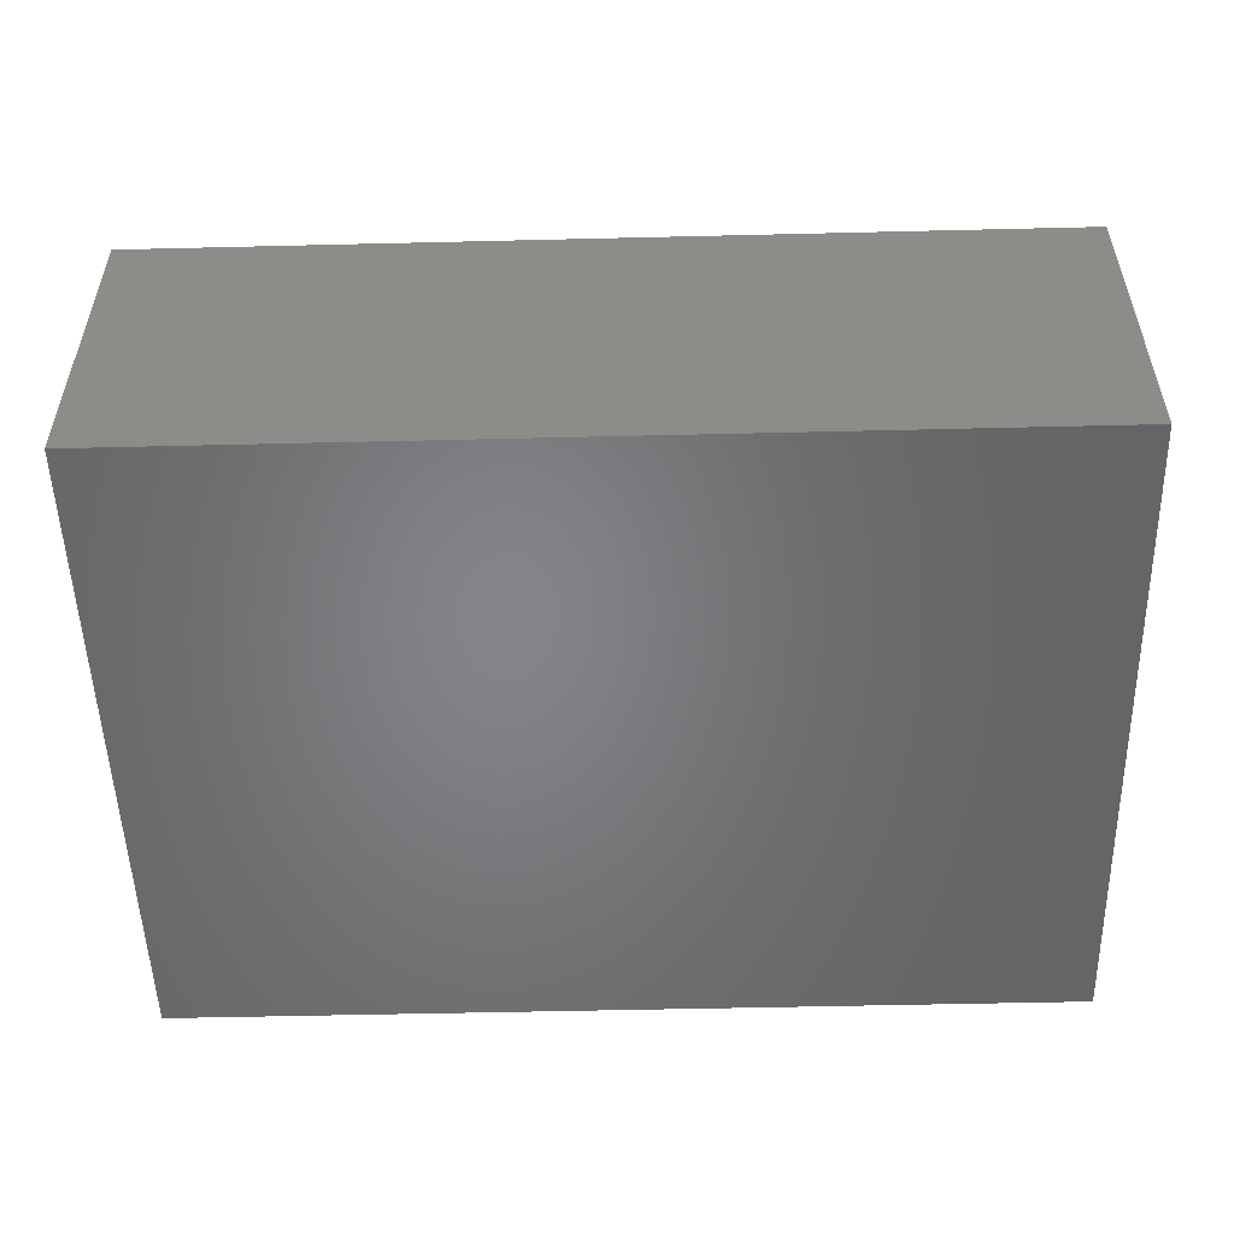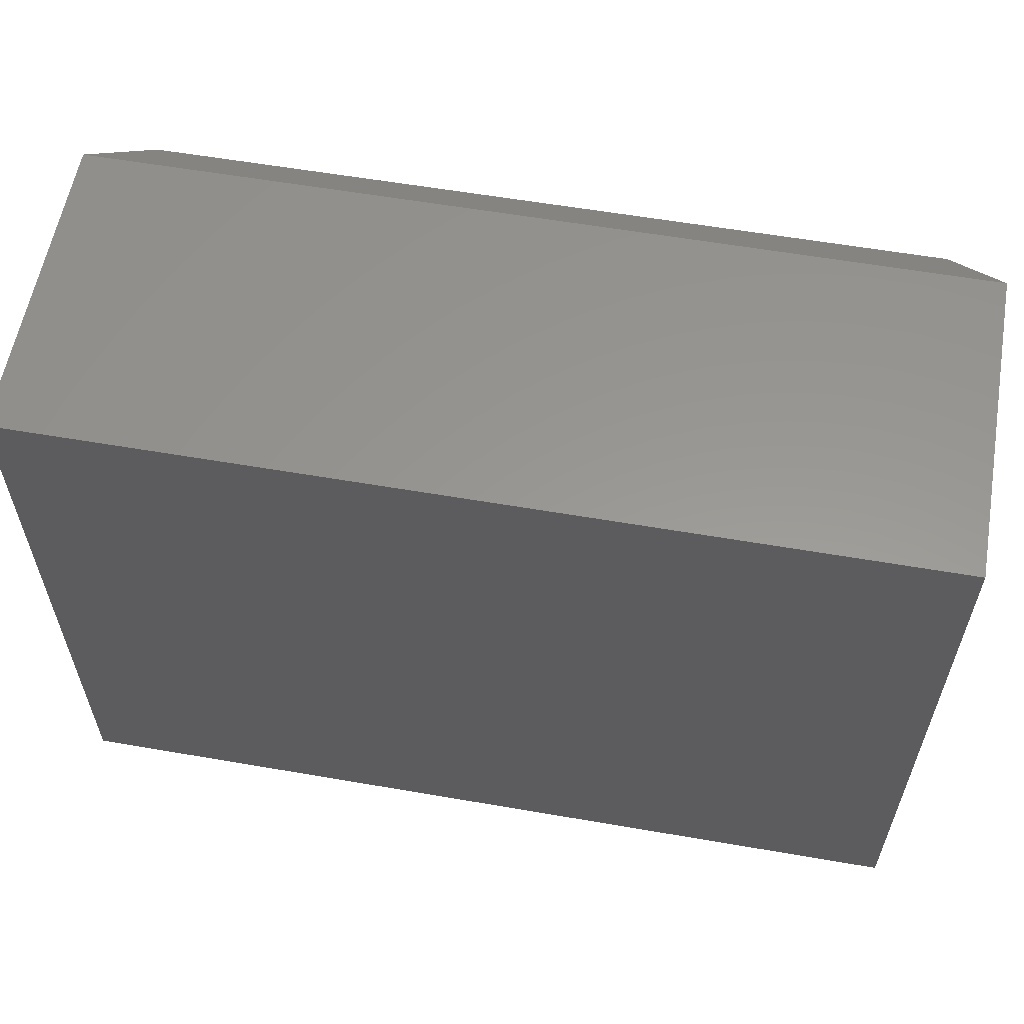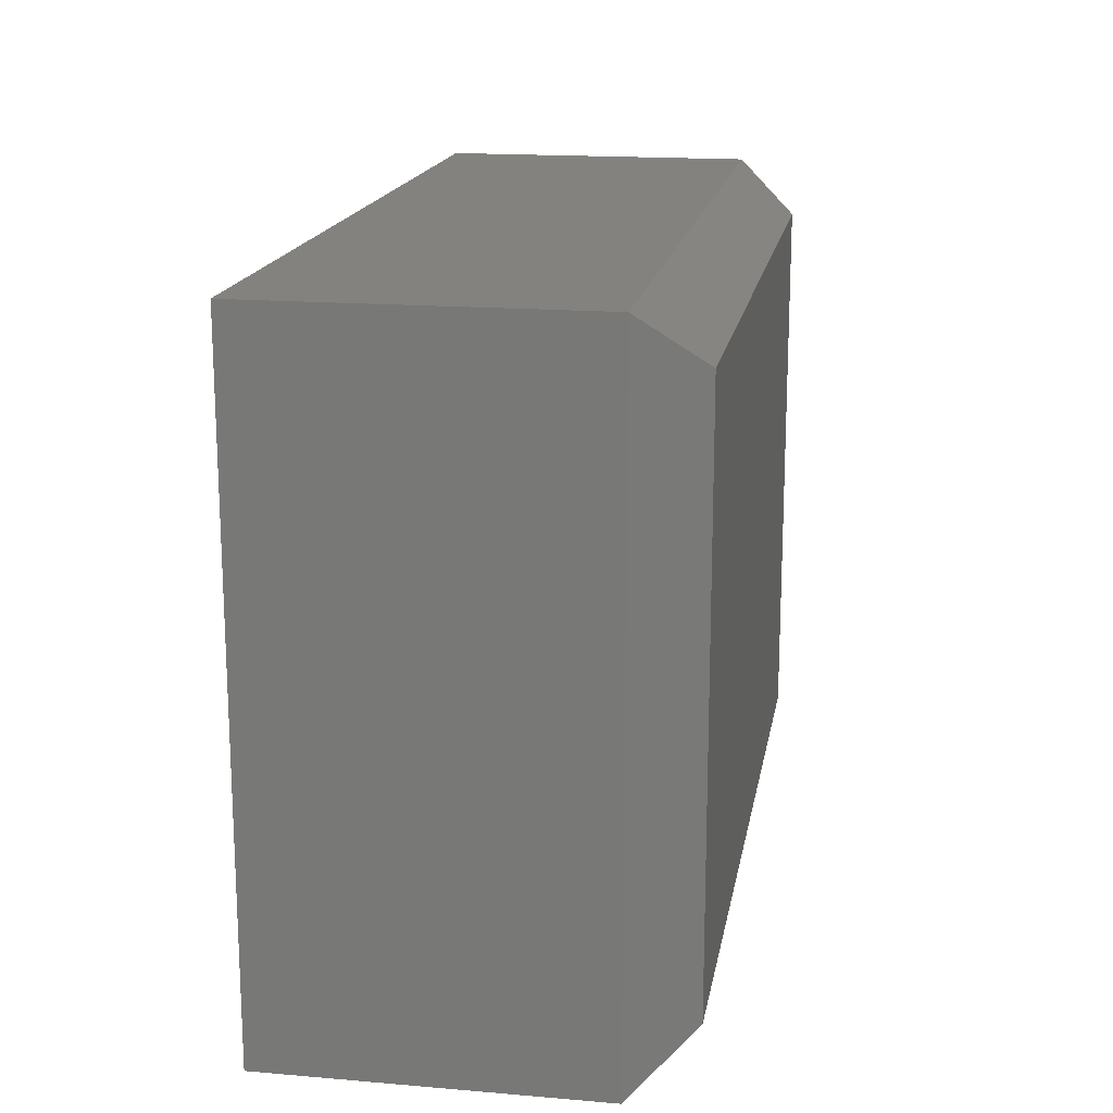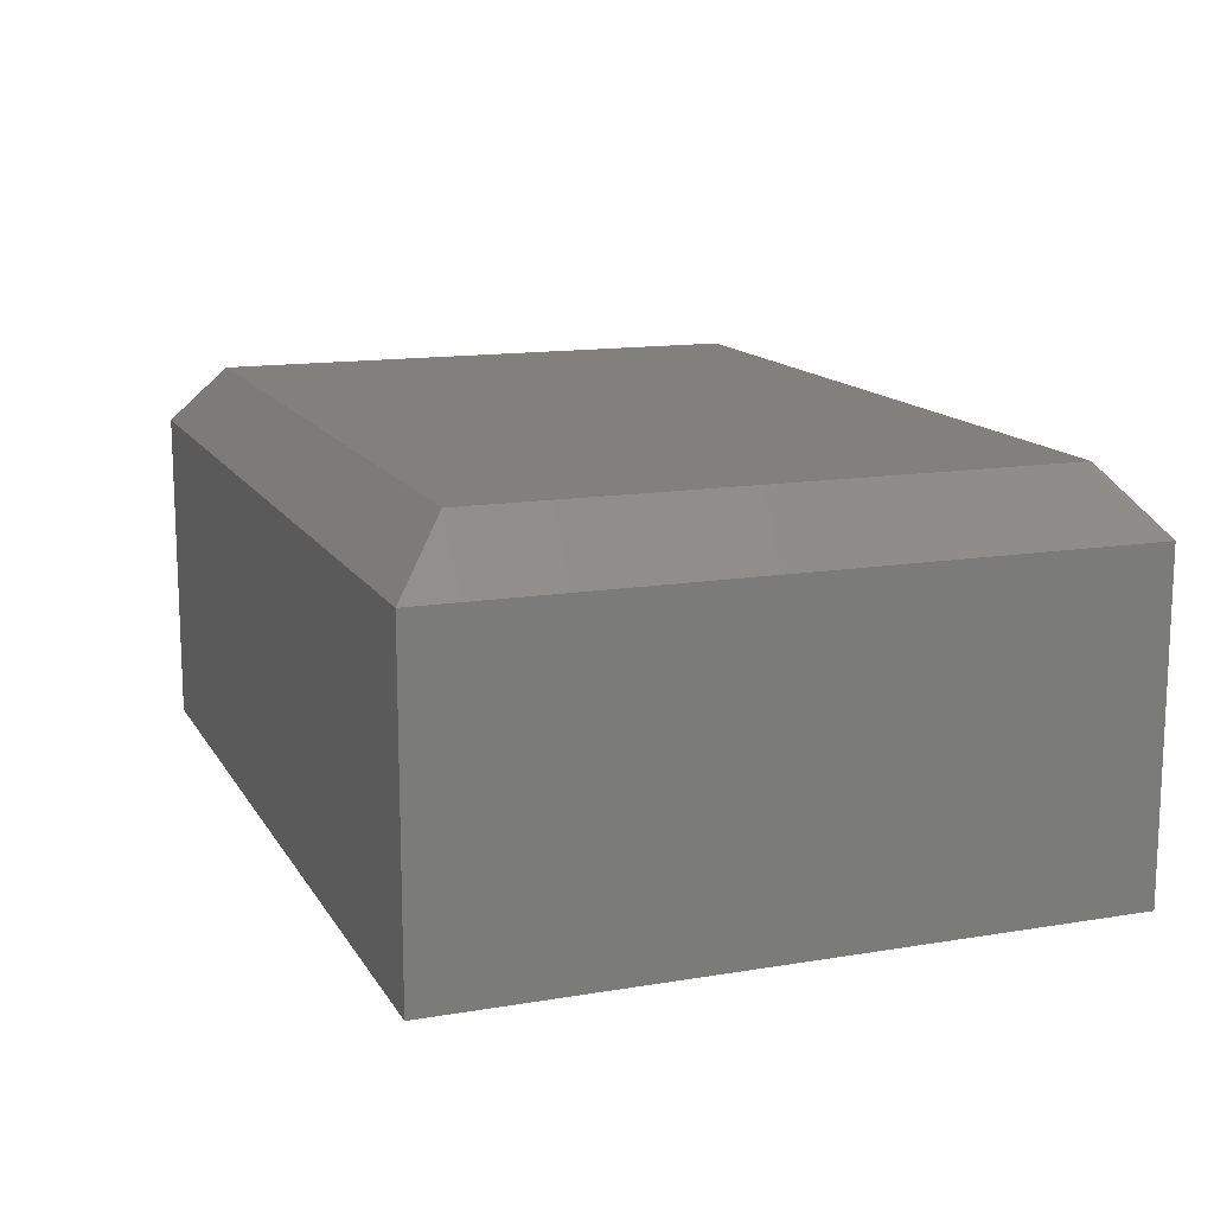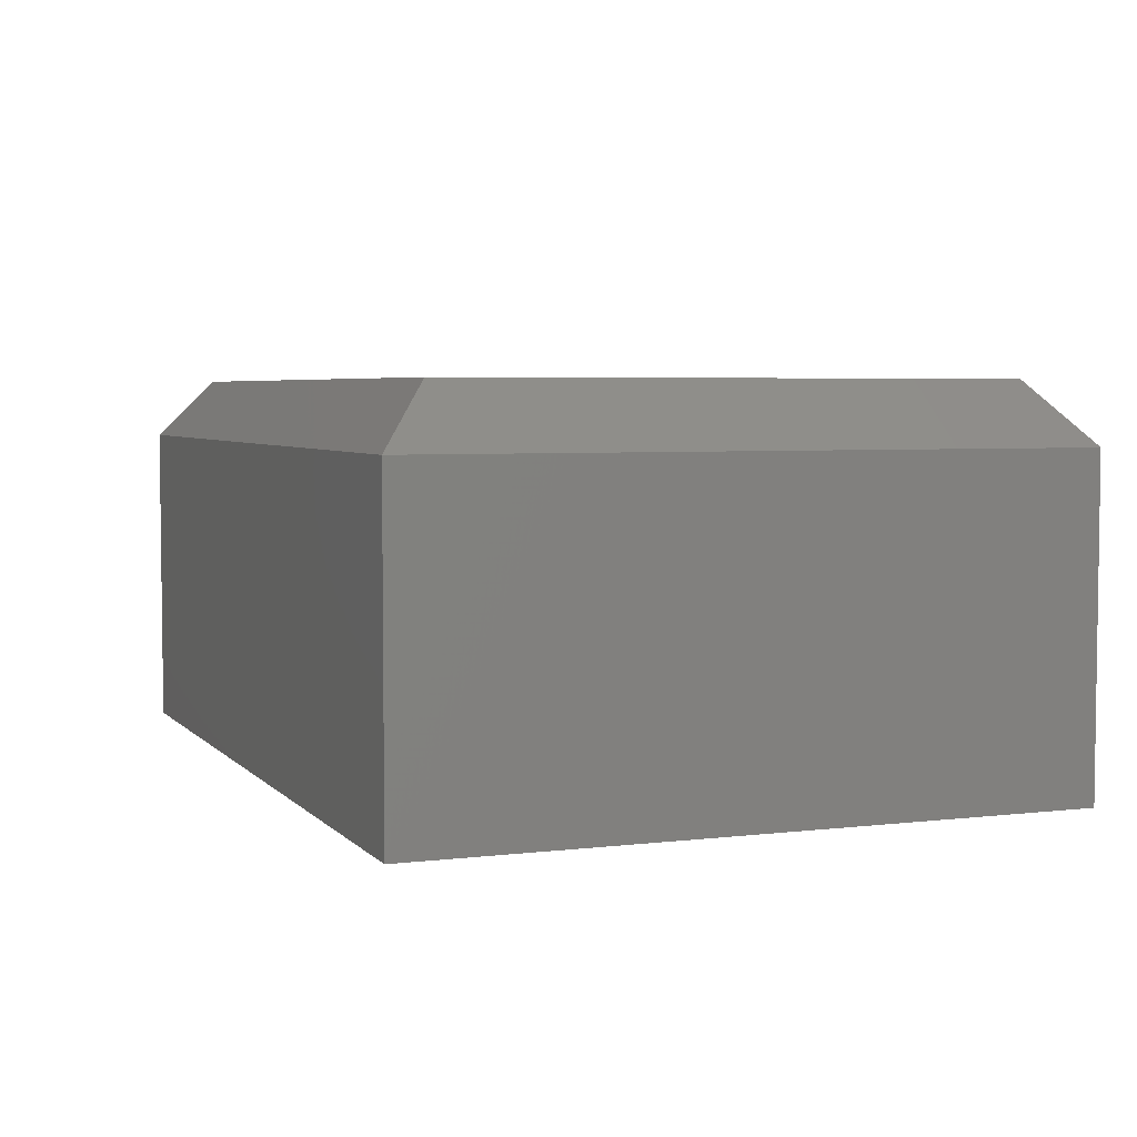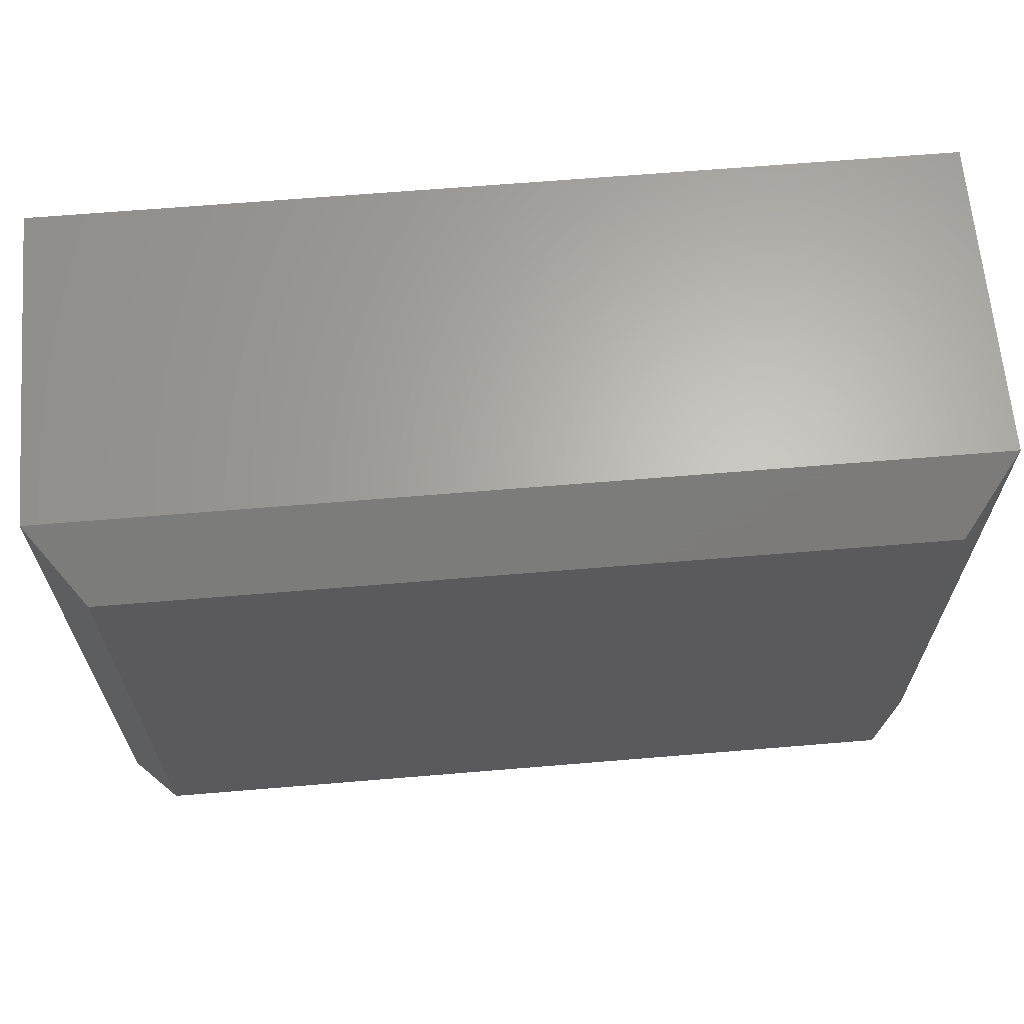
<metadata>
{"format":"stl","ext":"stl","renderer":"f3d","projection":"perspective","resolution":1024,"background":"white","views":[{"elev":-52.2,"azim":1.5,"up":"+Z"},{"elev":58.7,"azim":-169.9,"up":"+Y"},{"elev":16.9,"azim":-80.3,"up":"+Y"},{"elev":13.8,"azim":69.6,"up":"+Z"},{"elev":4.5,"azim":-111.3,"up":"+Z"},{"elev":65.0,"azim":-4.8,"up":"+Y"}]}
</metadata>
<code>
# stl→obj: 12 verts, 20 faces
v -0.6641 -0.4688 0.6406
v 0.6641 -0.4688 0.6406
v -0.6641 0.4646 0.6406
v 0.6641 0.4646 0.6406
v -0.75 0.5506 0.5391
v -0.75 0.5506 0
v -0.75 -0.5547 0.5391
v -0.75 -0.5547 0
v 0.75 0.5506 0.5391
v 0.75 0.5506 0
v 0.75 -0.5547 0.5391
v 0.75 -0.5547 0
f 1 2 3
f 3 2 4
f 5 6 7
f 7 6 8
f 9 10 5
f 5 10 6
f 11 12 9
f 9 12 10
f 7 8 11
f 11 8 12
f 9 5 4
f 4 5 3
f 11 9 2
f 2 9 4
f 7 11 1
f 1 11 2
f 5 7 3
f 3 7 1
f 8 6 12
f 12 6 10

</code>
